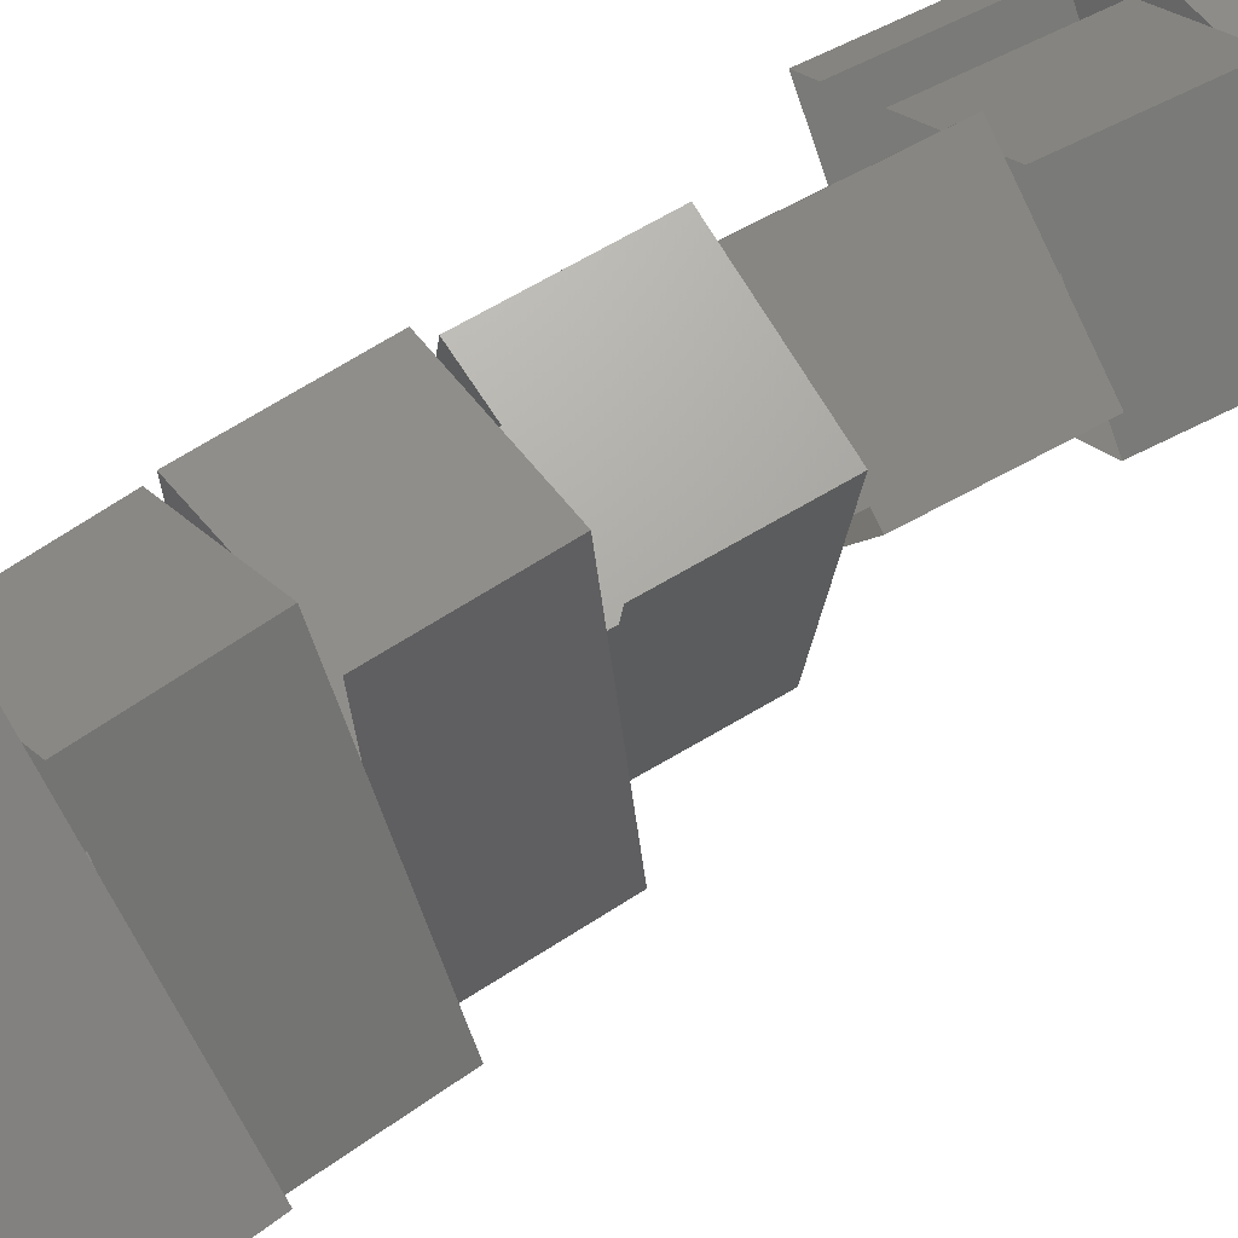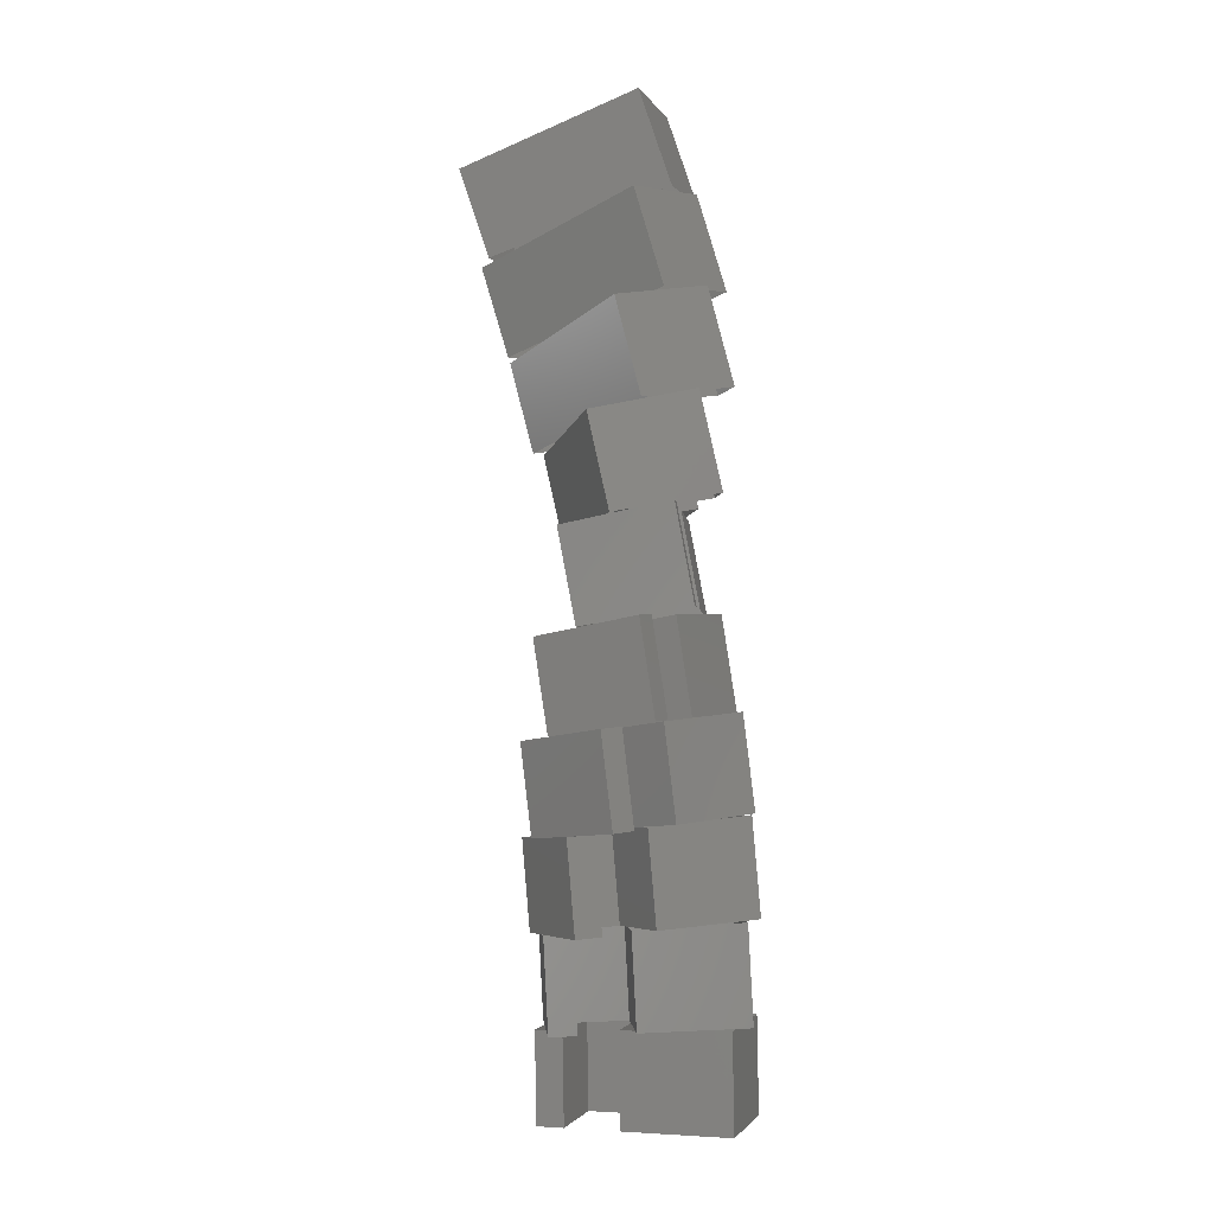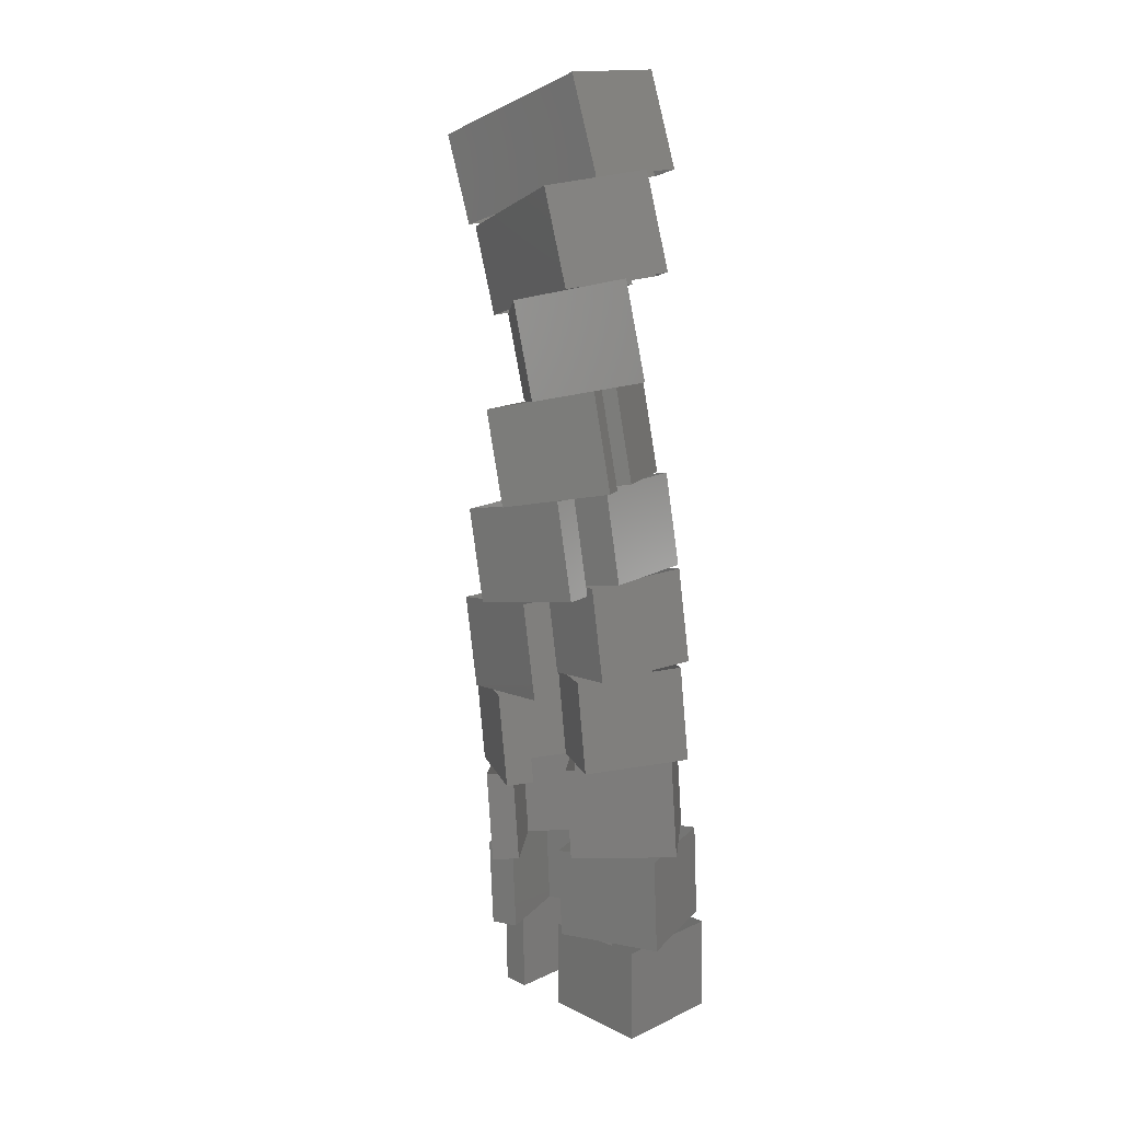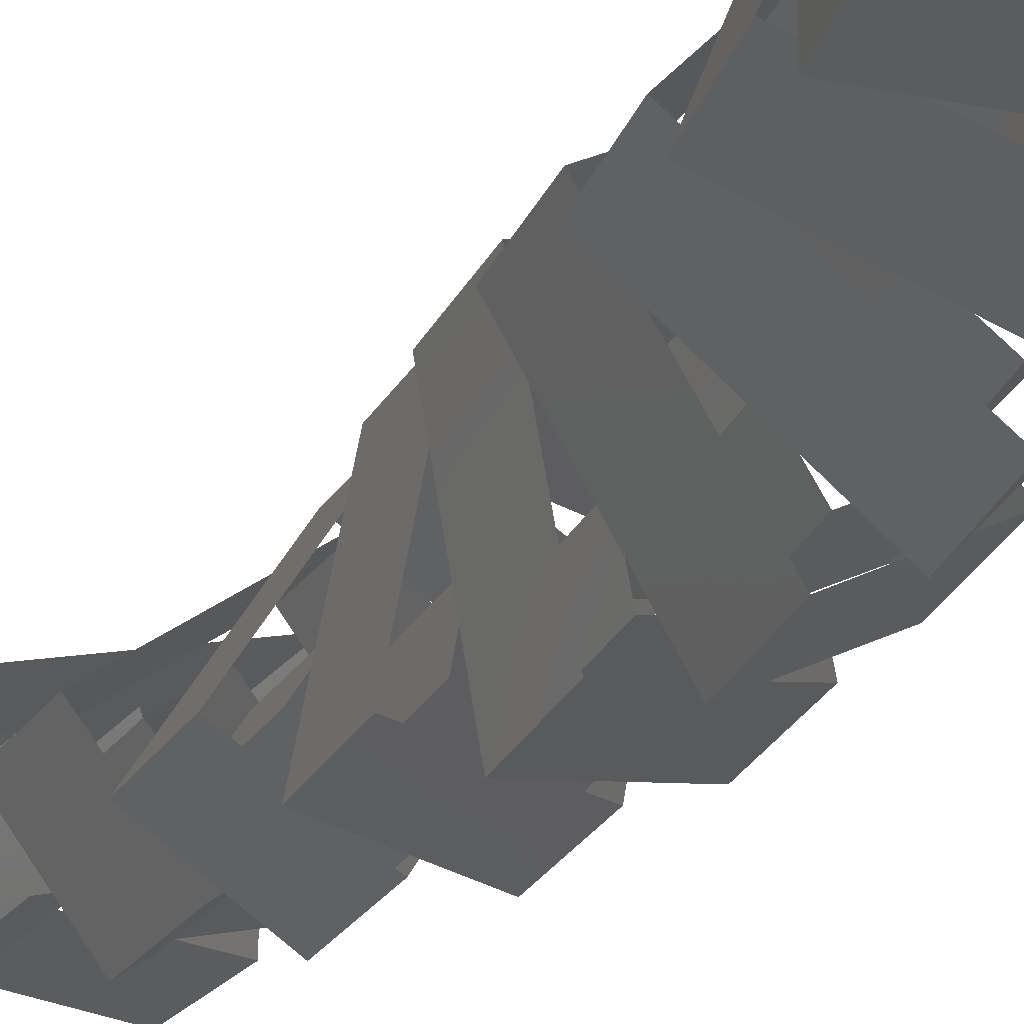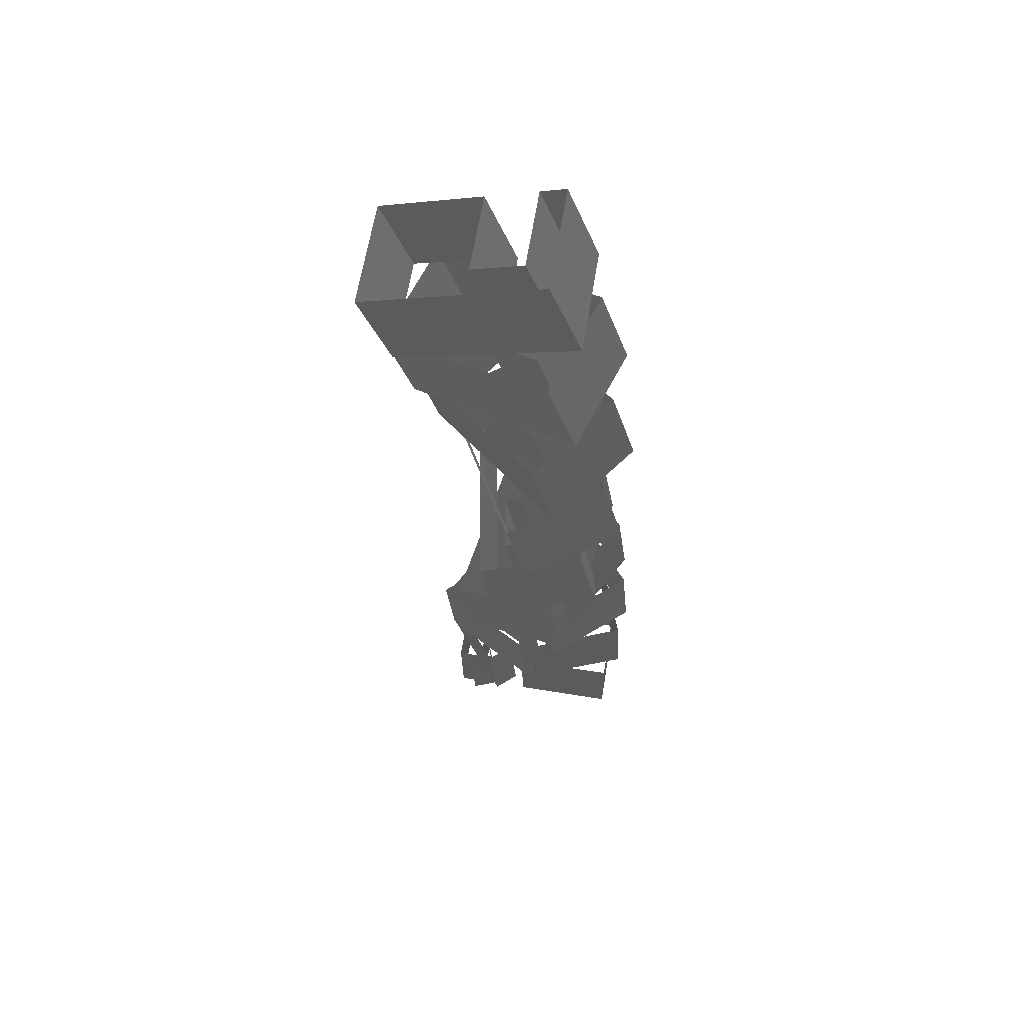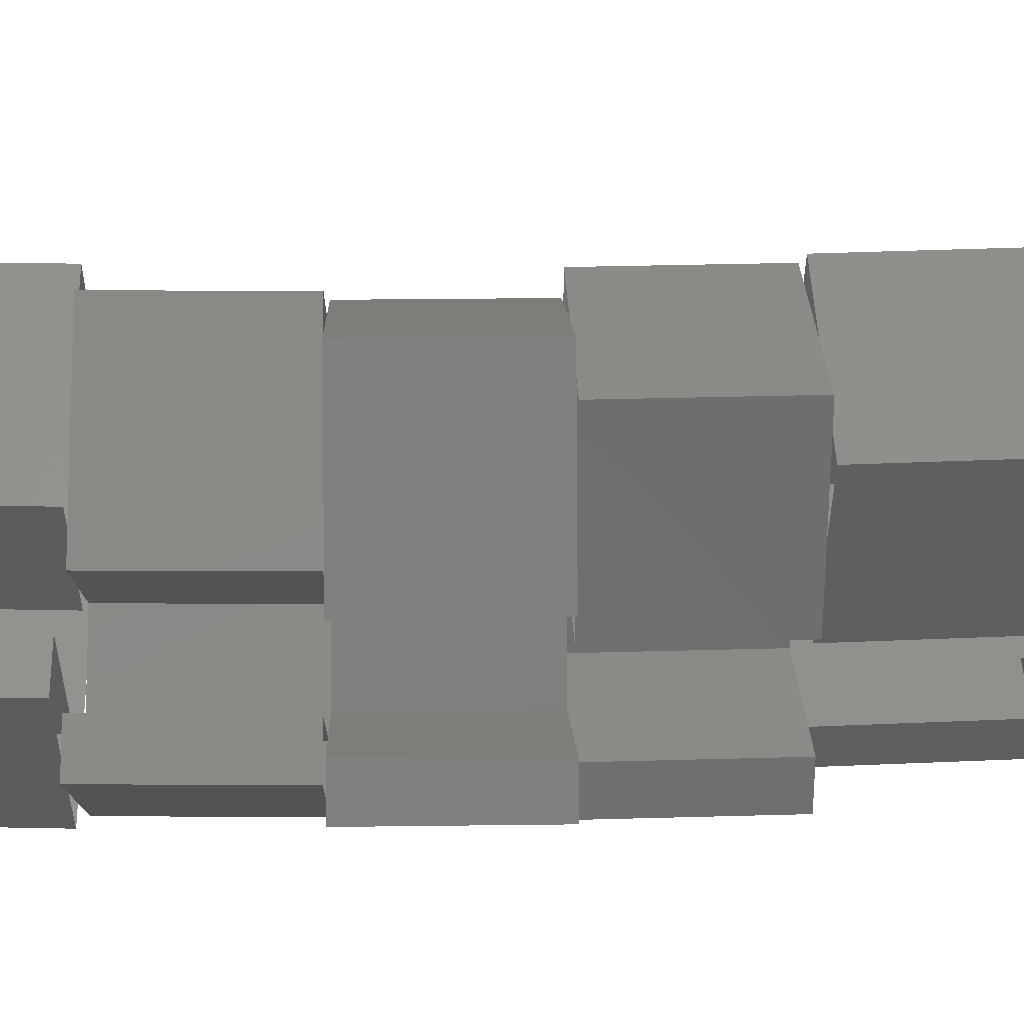
<metadata>
{"format":"stl","ext":"stl","renderer":"f3d","projection":"perspective","resolution":1024,"background":"white","views":[{"elev":59.3,"azim":-133.6,"up":"+Y"},{"elev":-1.9,"azim":15.9,"up":"+Z"},{"elev":15.6,"azim":45.8,"up":"+Z"},{"elev":-29.1,"azim":-34.5,"up":"+Y"},{"elev":63.5,"azim":9.3,"up":"+Z"},{"elev":20.2,"azim":77.5,"up":"+Y"}]}
</metadata>
<code>
# stl→obj: 160 verts, 160 faces
v -400 -200 0
v -505.8 -200 331.5
v -500 -200 0
v -405.8 -200 335
v -505.8 200 331.5
v -500 200 0
v 193.8 200 356
v 200 200 0
v 193.8 -200 356
v 200 -200 0
v -206 -200 342
v -200 -200 0
v -206 100 342
v -200 100 0
v -405.8 100 335
v -400 100 0
v -313.4 -324.7 338.3
v -424.8 -358.9 669.6
v -407.3 -358.9 335
v -331.1 -324.7 676.1
v -561.3 16.93 660
v -544 16.93 330.2
v 94.88 256.3 705.9
v 113.4 256.3 353.2
v 231.4 -119.5 715.4
v 250.1 -119.5 357.9
v -143.6 -256.3 689.2
v -125.6 -256.3 344.8
v -246 25.57 682.1
v -228.1 25.57 341.2
v -433.4 -42.84 669
v -415.9 -42.84 334.7
v -201.8 -410.3 685.2
v -307.9 -474.6 1019
v -278.2 -474.6 679.8
v -231.7 -410.3 1027
v -563.6 -168.2 991.8
v -534.7 -168.2 661.9
v -30.26 281.8 1048
v 0.2318 281.8 699.3
v 225.4 -24.65 1075
v 256.7 -24.65 717.2
v -79.3 -281.8 1043
v -48.95 -281.8 695.8
v -271.1 -51.95 1023
v -241.3 -51.95 682.4
v -423.4 -180.5 1007
v -394.2 -180.5 671.7
v -81.43 -446.4 1042
v -173.4 -533 1381
v -131.2 -533 1037
v -123.9 -446.4 1388
v -516.4 -333 1333
v -475.7 -333 1001
v -169.8 273.2 1382
v -127.6 273.2 1038
v 173.2 73.21 1430
v 216.9 73.21 1074
v -24.83 -273.2 1402
v 18.02 -273.2 1053
v -282.1 -123.2 1366
v -240.4 -123.2 1026
v -381.1 -296.4 1352
v -339.8 -296.4 1015
v 28.94 -428.7 1409
v -43.46 -527.1 1756
v 11.75 -527.1 1407
v -26.36 -428.7 1759
v -431.4 -457.7 1687
v -378.3 -457.7 1352
v -311.7 231.7 1708
v -258 231.7 1369
v 76.25 162.2 1777
v 132.1 162.2 1424
v 7.845 -231.7 1765
v 63.33 -231.7 1414
v -283.1 -179.6 1713
v -229.2 -179.6 1373
v -317.3 -376.6 1707
v -263.6 -376.6 1368
v 110.5 -359.2 1783
v 59.06 -457.7 2138
v 127.6 -457.7 1786
v 42.07 -359.2 2135
v -326.3 -527.1 2056
v -260.4 -527.1 1717
v -445.2 162.2 2031
v -380.1 162.2 1696
v -59.84 231.7 2113
v 7.845 231.7 1765
v 8.104 -162.2 2127
v 76.25 -162.2 1777
v -280.9 -214.3 2066
v -214.7 -214.3 1725
v -246.9 -411.3 2073
v -180.5 -411.3 1731
v 146.5 -246.4 2157
v 113.6 -333 2522
v 195.4 -333 2167
v 65.08 -246.4 2510
v -222.5 -533 2438
v -143.4 -533 2095
v -562.1 73.21 2353
v -485.8 73.21 2022
v -226 273.2 2437
v -146.9 273.2 2094
v -31.95 -73.21 2485
v 48.71 -73.21 2136
v -284 -223.2 2422
v -205.4 -223.2 2082
v -187 -396.4 2447
v -107.6 -396.4 2103
v 125 -103.9 2524
v 104.4 -168.2 2897
v 199.3 -168.2 2543
v 30.74 -103.9 2876
v -142.8 -474.6 2827
v -50.14 -474.6 2481
v -658.2 -24.65 2679
v -570.4 -24.65 2351
v -411.1 281.8 2750
v -321 281.8 2413
v -116.5 24.65 2834
v -23.65 24.65 2487
v -301.9 -205.2 2781
v -210.8 -205.2 2441
v -154.6 -333.7 2823
v -62.1 -333.7 2478
v 39.69 51.13 2879
v 22.47 16.93 3256
v 130 16.93 2905
v -66.9 51.13 3227
v -107.6 -358.9 3214
v -1.492 -358.9 2867
v -733.2 -119.5 3011
v -633.8 -119.5 2686
v -603.1 256.3 3053
v -502.3 256.3 2723
v -245.6 119.5 3169
v -141 119.5 2827
v -343.2 -162.4 3138
v -239.6 -162.4 2799
v -164.5 -230.8 3196
v -58.94 -230.8 2851
v -109 200 3214
v -133.2 200 3591
v -13.91 200 3245
v -227.2 200 3557
v -133.2 -200 3591
v -13.91 -200 3245
v -791 -200 3352
v -679.6 -200 3028
v -791 200 3352
v -679.6 200 3028
v -415.1 200 3489
v -299.2 200 3152
v -415.1 -100 3489
v -299.2 -100 3152
v -227.2 -100 3557
v -109 -100 3214
f 1 2 3
f 1 4 2
f 3 5 6
f 3 2 5
f 6 7 8
f 6 5 7
f 8 9 10
f 8 7 9
f 10 11 12
f 10 9 11
f 12 13 14
f 12 11 13
f 14 15 16
f 14 13 15
f 16 4 1
f 16 15 4
f 17 18 19
f 17 20 18
f 19 21 22
f 19 18 21
f 22 23 24
f 22 21 23
f 24 25 26
f 24 23 25
f 26 27 28
f 26 25 27
f 28 29 30
f 28 27 29
f 30 31 32
f 30 29 31
f 32 20 17
f 32 31 20
f 33 34 35
f 33 36 34
f 35 37 38
f 35 34 37
f 38 39 40
f 38 37 39
f 40 41 42
f 40 39 41
f 42 43 44
f 42 41 43
f 44 45 46
f 44 43 45
f 46 47 48
f 46 45 47
f 48 36 33
f 48 47 36
f 49 50 51
f 49 52 50
f 51 53 54
f 51 50 53
f 54 55 56
f 54 53 55
f 56 57 58
f 56 55 57
f 58 59 60
f 58 57 59
f 60 61 62
f 60 59 61
f 62 63 64
f 62 61 63
f 64 52 49
f 64 63 52
f 65 66 67
f 65 68 66
f 67 69 70
f 67 66 69
f 70 71 72
f 70 69 71
f 72 73 74
f 72 71 73
f 74 75 76
f 74 73 75
f 76 77 78
f 76 75 77
f 78 79 80
f 78 77 79
f 80 68 65
f 80 79 68
f 81 82 83
f 81 84 82
f 83 85 86
f 83 82 85
f 86 87 88
f 86 85 87
f 88 89 90
f 88 87 89
f 90 91 92
f 90 89 91
f 92 93 94
f 92 91 93
f 94 95 96
f 94 93 95
f 96 84 81
f 96 95 84
f 97 98 99
f 97 100 98
f 99 101 102
f 99 98 101
f 102 103 104
f 102 101 103
f 104 105 106
f 104 103 105
f 106 107 108
f 106 105 107
f 108 109 110
f 108 107 109
f 110 111 112
f 110 109 111
f 112 100 97
f 112 111 100
f 113 114 115
f 113 116 114
f 115 117 118
f 115 114 117
f 118 119 120
f 118 117 119
f 120 121 122
f 120 119 121
f 122 123 124
f 122 121 123
f 124 125 126
f 124 123 125
f 126 127 128
f 126 125 127
f 128 116 113
f 128 127 116
f 129 130 131
f 129 132 130
f 131 133 134
f 131 130 133
f 134 135 136
f 134 133 135
f 136 137 138
f 136 135 137
f 138 139 140
f 138 137 139
f 140 141 142
f 140 139 141
f 142 143 144
f 142 141 143
f 144 132 129
f 144 143 132
f 145 146 147
f 145 148 146
f 147 149 150
f 147 146 149
f 150 151 152
f 150 149 151
f 152 153 154
f 152 151 153
f 154 155 156
f 154 153 155
f 156 157 158
f 156 155 157
f 158 159 160
f 158 157 159
f 160 148 145
f 160 159 148

</code>
